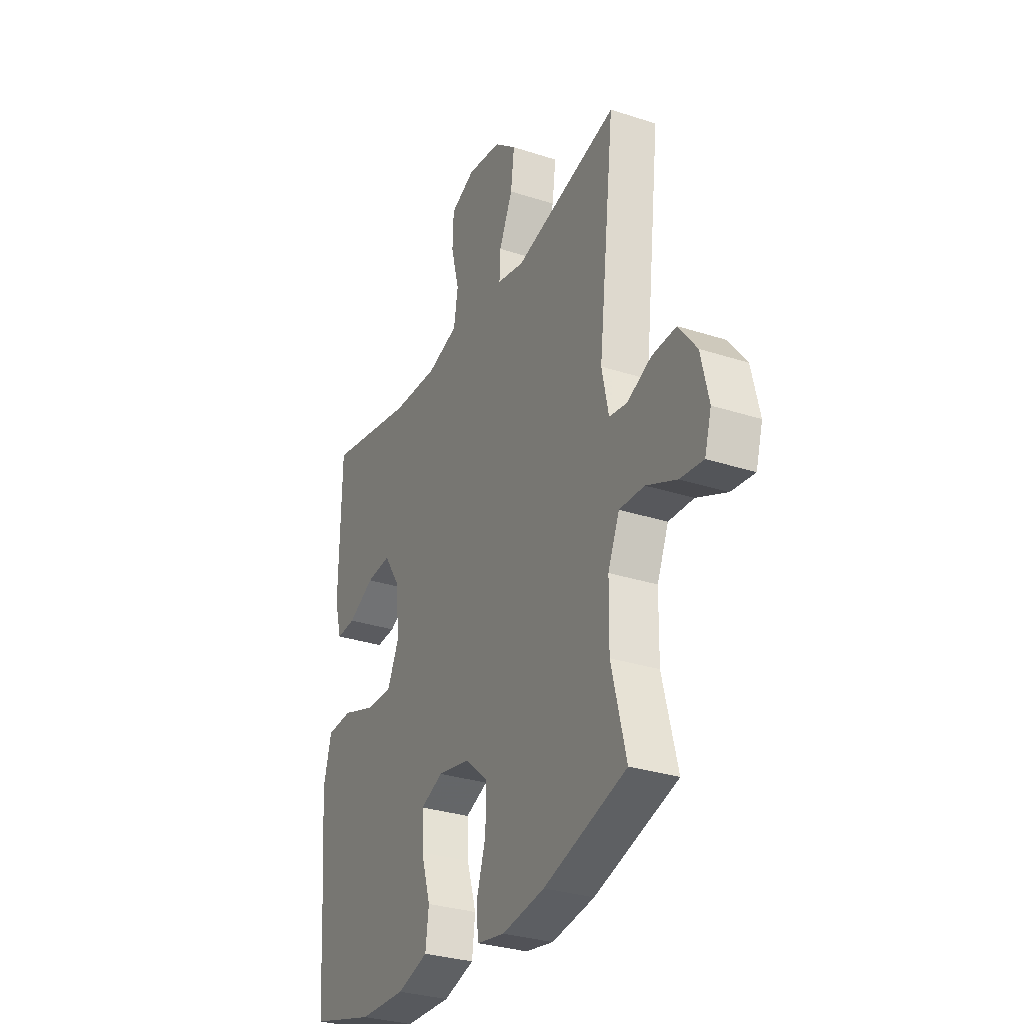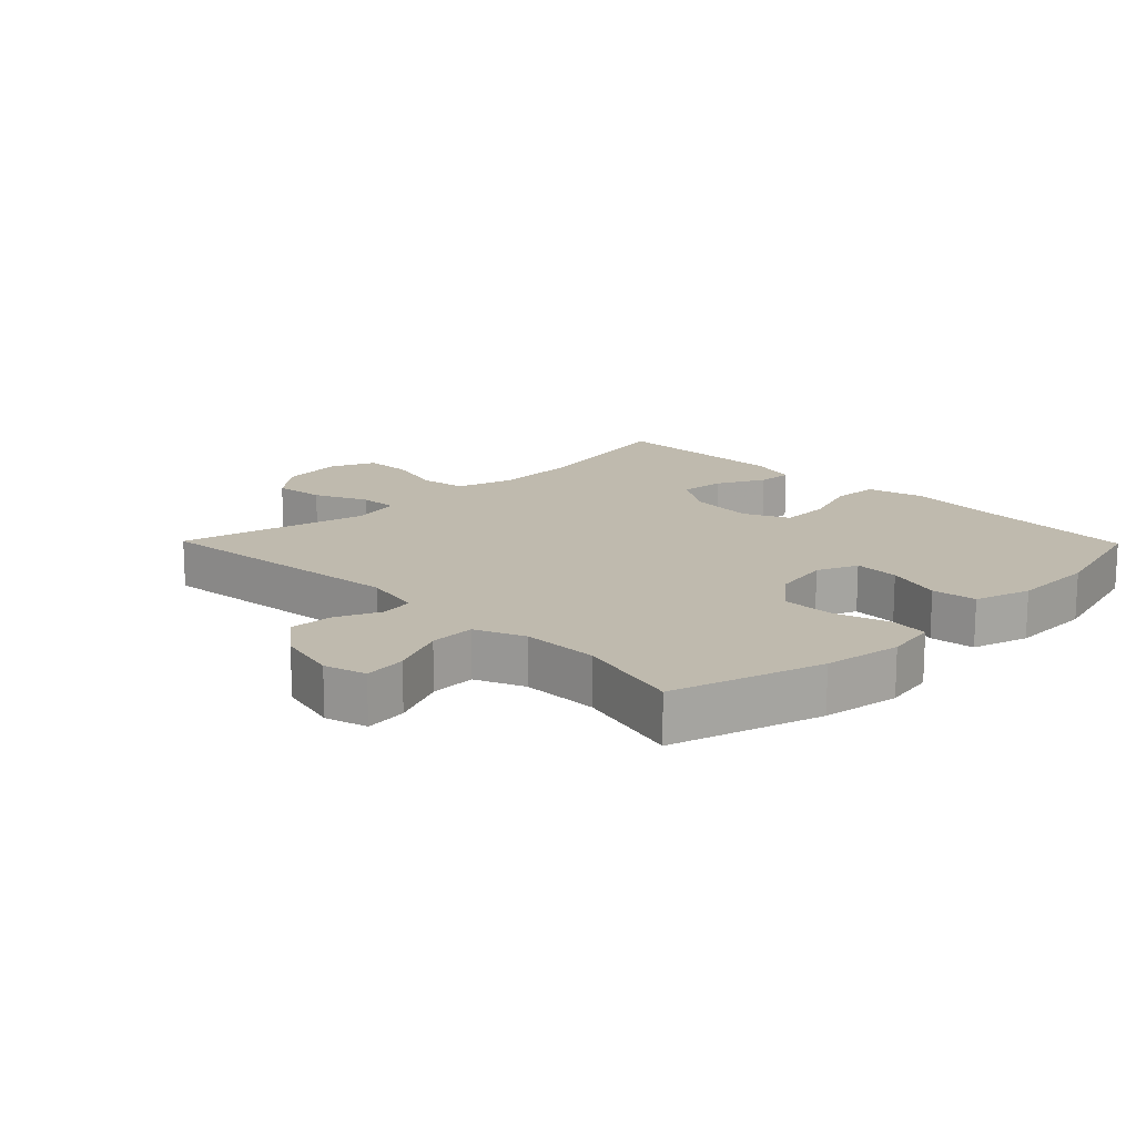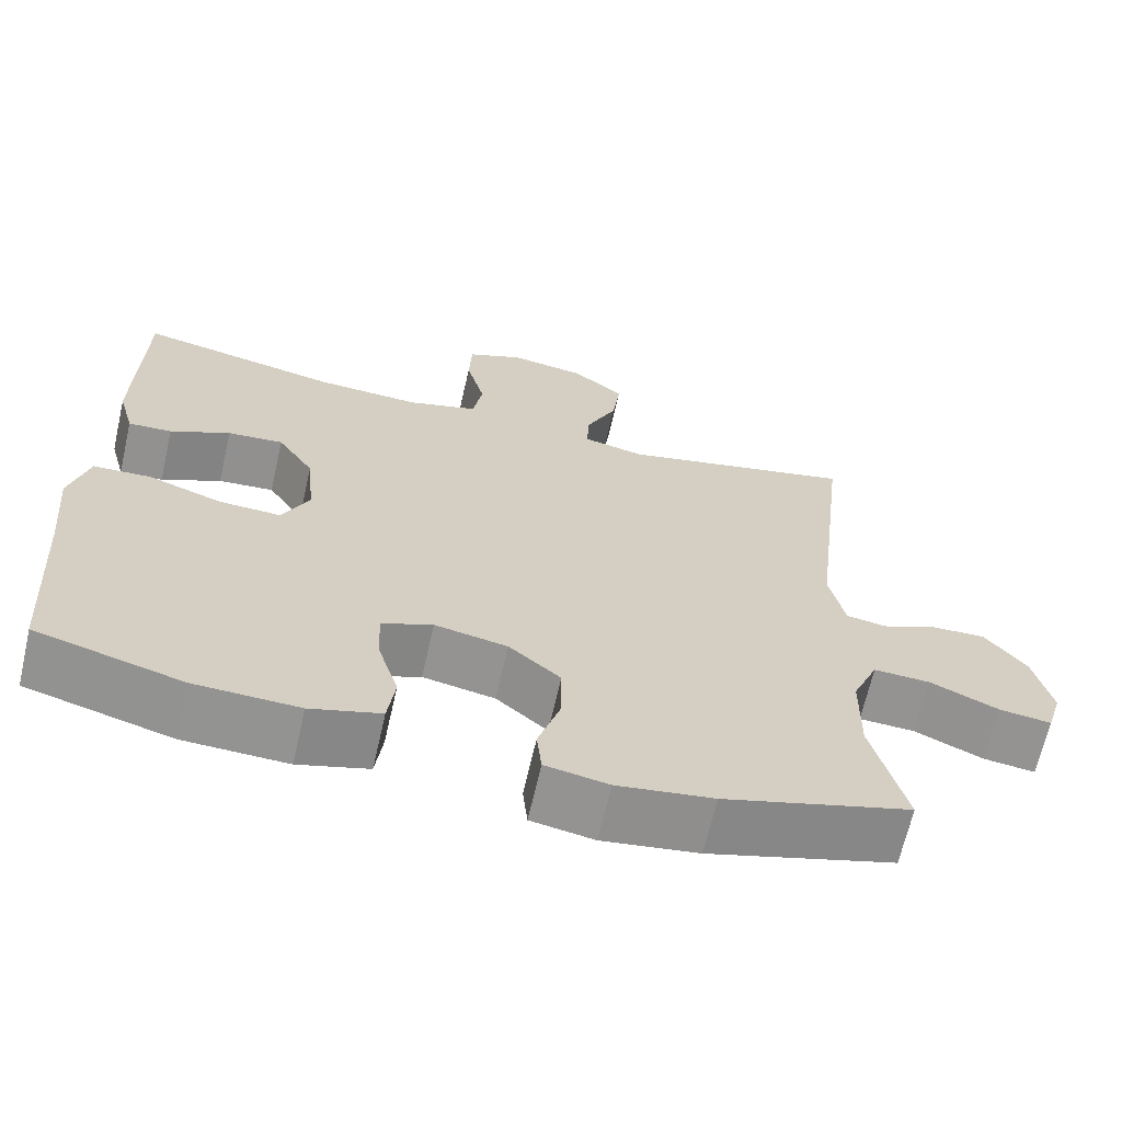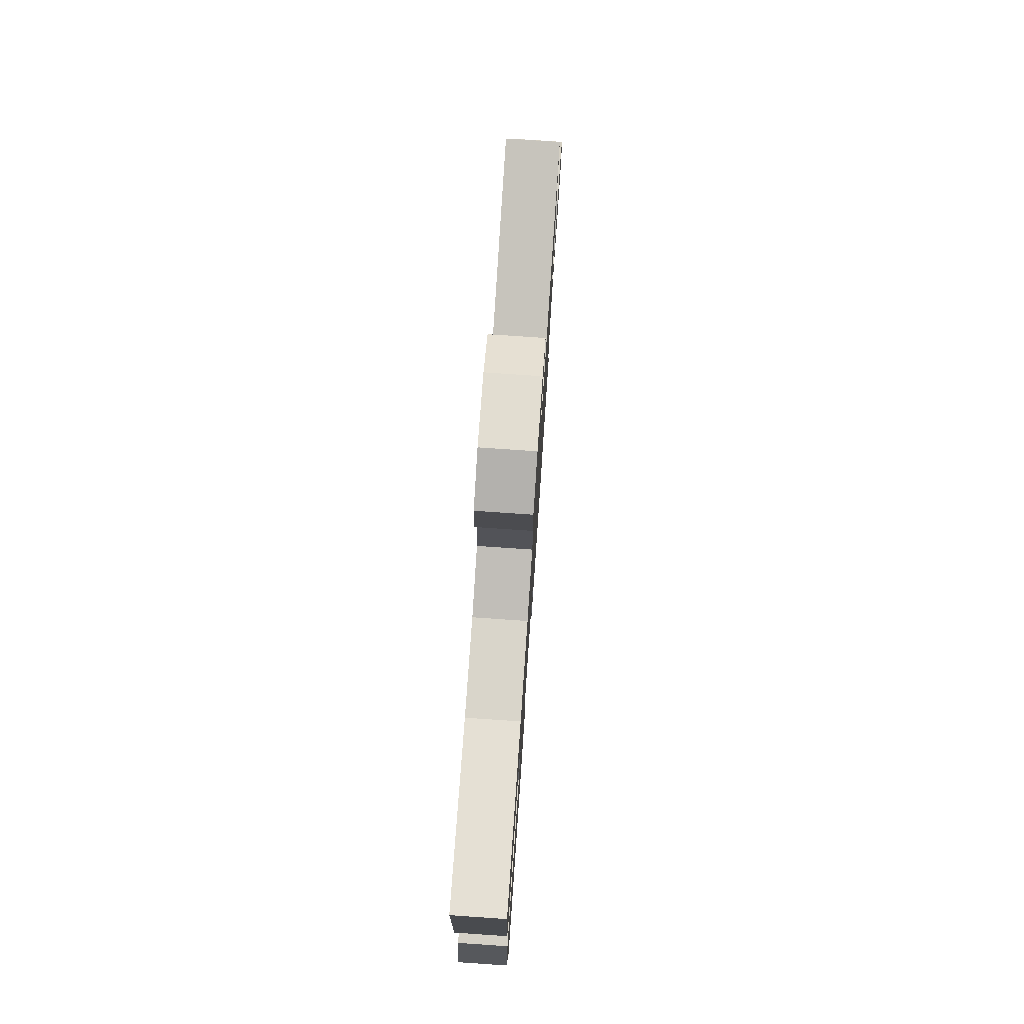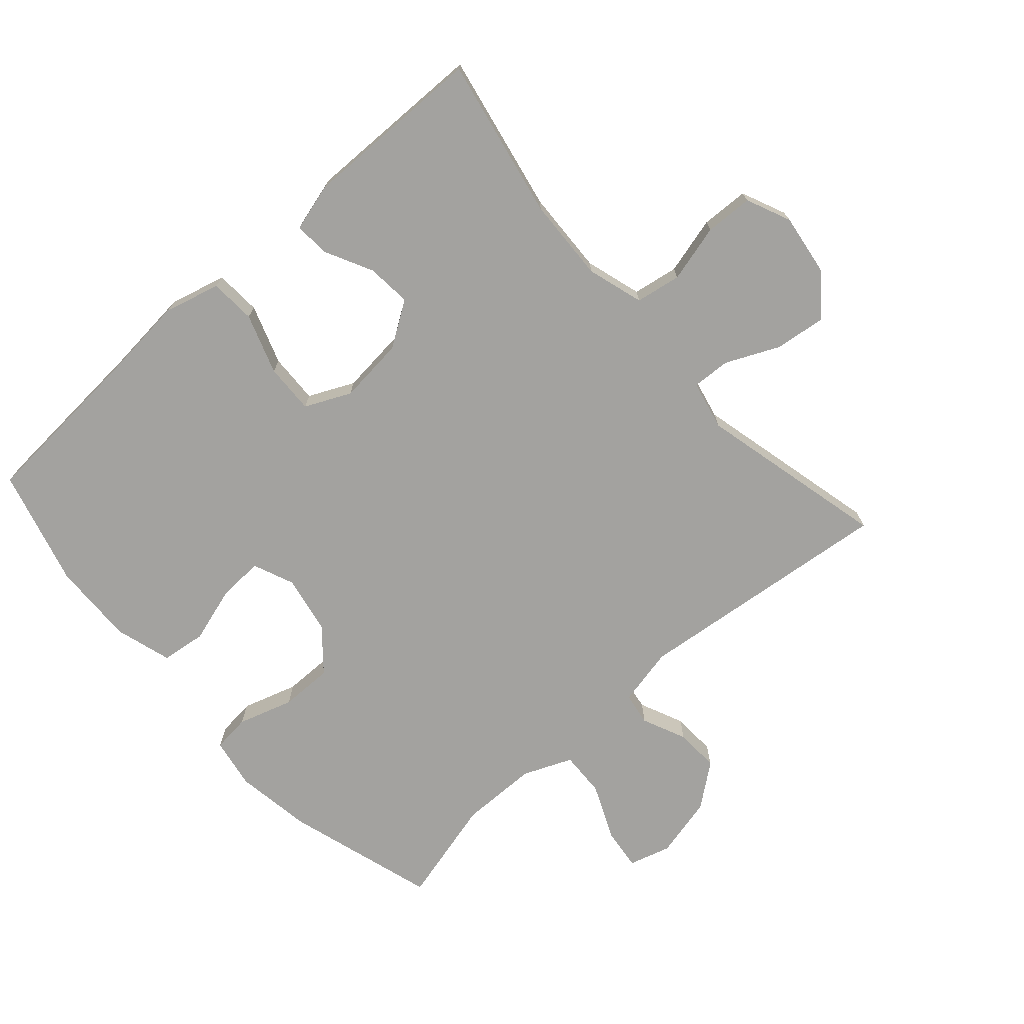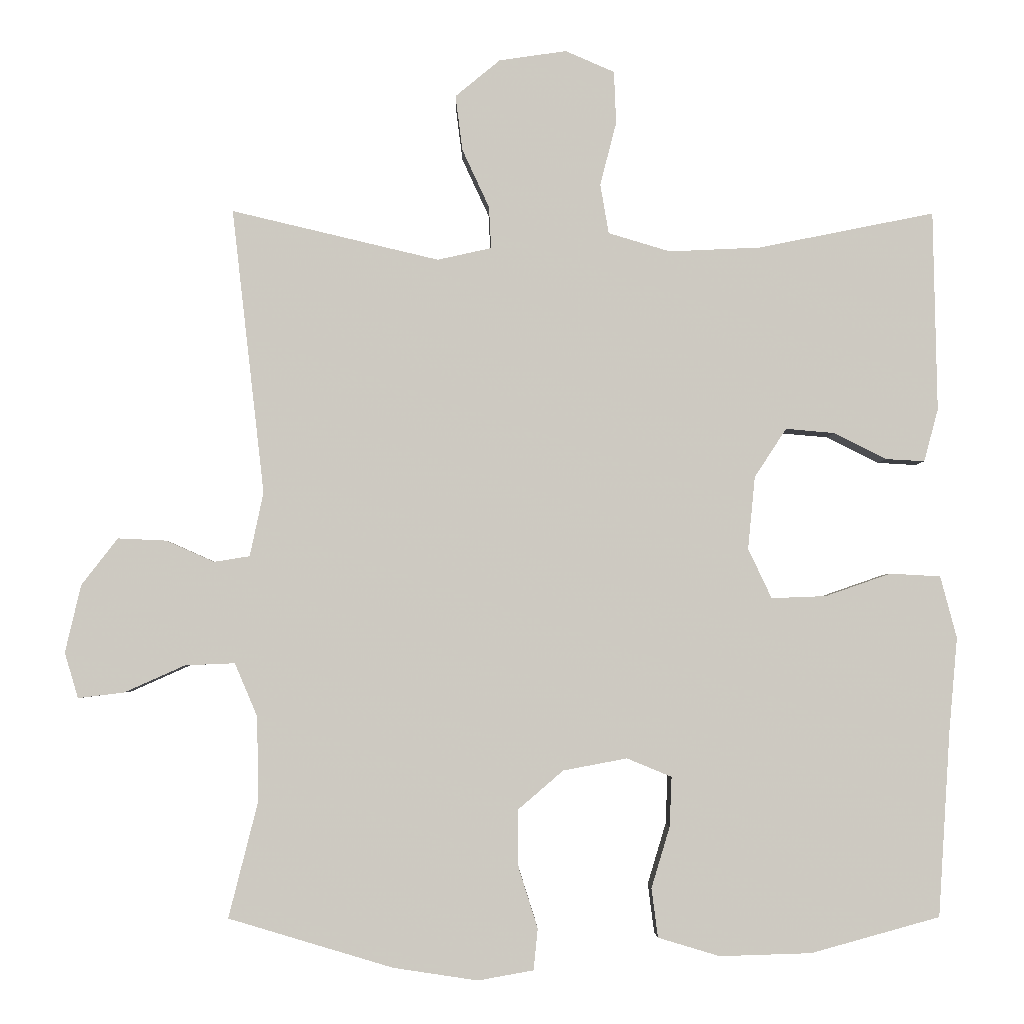
<metadata>
{"format":"obj","ext":"obj","renderer":"f3d","projection":"perspective","resolution":1024,"background":"white","views":[{"elev":-30.7,"azim":64.9,"up":"+Z"},{"elev":15.6,"azim":135.6,"up":"+Y"},{"elev":-66.5,"azim":-12.9,"up":"+Z"},{"elev":77.1,"azim":-86.1,"up":"+Z"},{"elev":-72.6,"azim":-48.2,"up":"+Y"},{"elev":-3.3,"azim":178.9,"up":"+Z"}]}
</metadata>
<code>
v 0.5 0.07 -0.5
v 0.269 0.07 -0.569
v 0.15 0.07 -0.587
v 0.072 0.07 -0.573
v 0.066 0.07 -0.515
v 0.093 0.07 -0.43
v 0.094 0.07 -0.349
v 0.03 0.07 -0.294
v -0.06 0.07 -0.277
v -0.123 0.07 -0.303
v -0.12 0.07 -0.373
v -0.094 0.07 -0.459
v -0.103 0.07 -0.528
v -0.19 0.07 -0.554
v -0.319 0.07 -0.55
v -0.5 0.07 -0.5
v -0.517 0.07 -0.239
v -0.529 0.07 -0.107
v -0.506 0.07 -0.02
v -0.435 0.07 -0.016
v -0.343 0.07 -0.048
v -0.266 0.07 -0.051
v -0.233 0.07 0.019
v -0.243 0.07 0.121
v -0.288 0.07 0.19
v -0.357 0.07 0.184
v -0.431 0.07 0.147
v -0.485 0.07 0.144
v -0.505 0.07 0.218
v -0.5 0.07 0.5
v -0.252 0.07 0.45
v -0.123 0.07 0.444
v -0.036 0.07 0.47
v -0.024 0.07 0.54
v -0.047 0.07 0.629
v -0.044 0.07 0.703
v 0.025 0.07 0.733
v 0.12 0.07 0.719
v 0.183 0.07 0.667
v 0.173 0.07 0.589
v 0.135 0.07 0.507
v 0.132 0.07 0.448
v 0.208 0.07 0.431
v 0.5 0.07 0.5
v 0.454 0.07 0.098
v 0.473 0.07 0.008
v 0.523 0.07 0
v 0.591 0.07 0.03
v 0.659 0.07 0.033
v 0.71 0.07 -0.033
v 0.732 0.07 -0.128
v 0.713 0.07 -0.192
v 0.648 0.07 -0.184
v 0.563 0.07 -0.146
v 0.493 0.07 -0.143
v 0.461 0.07 -0.218
v 0.459 0.07 -0.337
v 0.5 0 -0.5
v 0.269 0 -0.569
v 0.15 0 -0.587
v 0.072 0 -0.573
v 0.066 0 -0.515
v 0.093 0 -0.43
v 0.094 0 -0.349
v 0.03 0 -0.294
v -0.06 0 -0.277
v -0.123 0 -0.303
v -0.12 0 -0.373
v -0.094 0 -0.459
v -0.103 0 -0.528
v -0.19 0 -0.554
v -0.319 0 -0.55
v -0.5 0 -0.5
v -0.517 0 -0.239
v -0.529 0 -0.107
v -0.506 0 -0.02
v -0.435 0 -0.016
v -0.343 0 -0.048
v -0.266 0 -0.051
v -0.233 0 0.019
v -0.243 0 0.121
v -0.288 0 0.19
v -0.357 0 0.184
v -0.431 0 0.147
v -0.485 0 0.144
v -0.505 0 0.218
v -0.5 0 0.5
v -0.252 0 0.45
v -0.123 0 0.444
v -0.036 0 0.47
v -0.024 0 0.54
v -0.047 0 0.629
v -0.044 0 0.703
v 0.025 0 0.733
v 0.12 0 0.719
v 0.183 0 0.667
v 0.173 0 0.589
v 0.135 0 0.507
v 0.132 0 0.448
v 0.208 0 0.431
v 0.5 0 0.5
v 0.454 0 0.098
v 0.473 0 0.008
v 0.523 0 0
v 0.591 0 0.03
v 0.659 0 0.033
v 0.71 0 -0.033
v 0.732 0 -0.128
v 0.713 0 -0.192
v 0.648 0 -0.184
v 0.563 0 -0.146
v 0.493 0 -0.143
v 0.461 0 -0.218
v 0.459 0 -0.337
f 52 53 54
f 51 52 54
f 50 51 54
f 49 50 54
f 48 49 54
f 47 48 54
f 46 47 54 55
f 45 46 55 56
f 43 44 45
f 45 56 57
f 43 45 57
f 42 43 57
f 39 40 41
f 38 39 41
f 37 38 41
f 36 37 41
f 35 36 41
f 34 35 41
f 33 34 41 42
f 29 30 31
f 28 29 31
f 27 28 31
f 26 27 31
f 25 26 31 32
f 57 1 2
f 42 57 2
f 33 42 2
f 32 33 2
f 25 32 2
f 24 25 2
f 19 20 21
f 18 19 21
f 17 18 21
f 17 21 22
f 16 17 22
f 15 16 22
f 14 15 22
f 13 14 22
f 12 13 22
f 11 12 22
f 4 5 6
f 3 4 6
f 2 3 6
f 2 6 7
f 24 2 7
f 23 24 7 8
f 10 11 22 23
f 9 10 23
f 8 9 23
f 111 110 109
f 111 109 108
f 111 108 107
f 111 107 106
f 111 106 105
f 111 105 104
f 112 111 104 103
f 113 112 103 102
f 102 101 100
f 114 113 102
f 114 102 100
f 114 100 99
f 98 97 96
f 98 96 95
f 98 95 94
f 98 94 93
f 98 93 92
f 98 92 91
f 99 98 91 90
f 88 87 86
f 88 86 85
f 88 85 84
f 88 84 83
f 89 88 83 82
f 59 58 114
f 59 114 99
f 59 99 90
f 59 90 89
f 59 89 82
f 59 82 81
f 78 77 76
f 78 76 75
f 78 75 74
f 79 78 74
f 79 74 73
f 79 73 72
f 79 72 71
f 79 71 70
f 79 70 69
f 79 69 68
f 63 62 61
f 63 61 60
f 63 60 59
f 64 63 59
f 64 59 81
f 65 64 81 80
f 80 79 68 67
f 80 67 66
f 80 66 65
f 1 58 59 2
f 2 59 60 3
f 3 60 61 4
f 4 61 62 5
f 5 62 63 6
f 6 63 64 7
f 7 64 65 8
f 8 65 66 9
f 9 66 67 10
f 10 67 68 11
f 11 68 69 12
f 12 69 70 13
f 13 70 71 14
f 14 71 72 15
f 15 72 73 16
f 16 73 74 17
f 17 74 75 18
f 18 75 76 19
f 19 76 77 20
f 20 77 78 21
f 21 78 79 22
f 22 79 80 23
f 23 80 81 24
f 24 81 82 25
f 25 82 83 26
f 26 83 84 27
f 27 84 85 28
f 28 85 86 29
f 29 86 87 30
f 30 87 88 31
f 31 88 89 32
f 32 89 90 33
f 33 90 91 34
f 34 91 92 35
f 35 92 93 36
f 36 93 94 37
f 37 94 95 38
f 38 95 96 39
f 39 96 97 40
f 40 97 98 41
f 41 98 99 42
f 42 99 100 43
f 43 100 101 44
f 44 101 102 45
f 45 102 103 46
f 46 103 104 47
f 47 104 105 48
f 48 105 106 49
f 49 106 107 50
f 50 107 108 51
f 51 108 109 52
f 52 109 110 53
f 53 110 111 54
f 54 111 112 55
f 55 112 113 56
f 56 113 114 57
f 57 114 58 1

</code>
